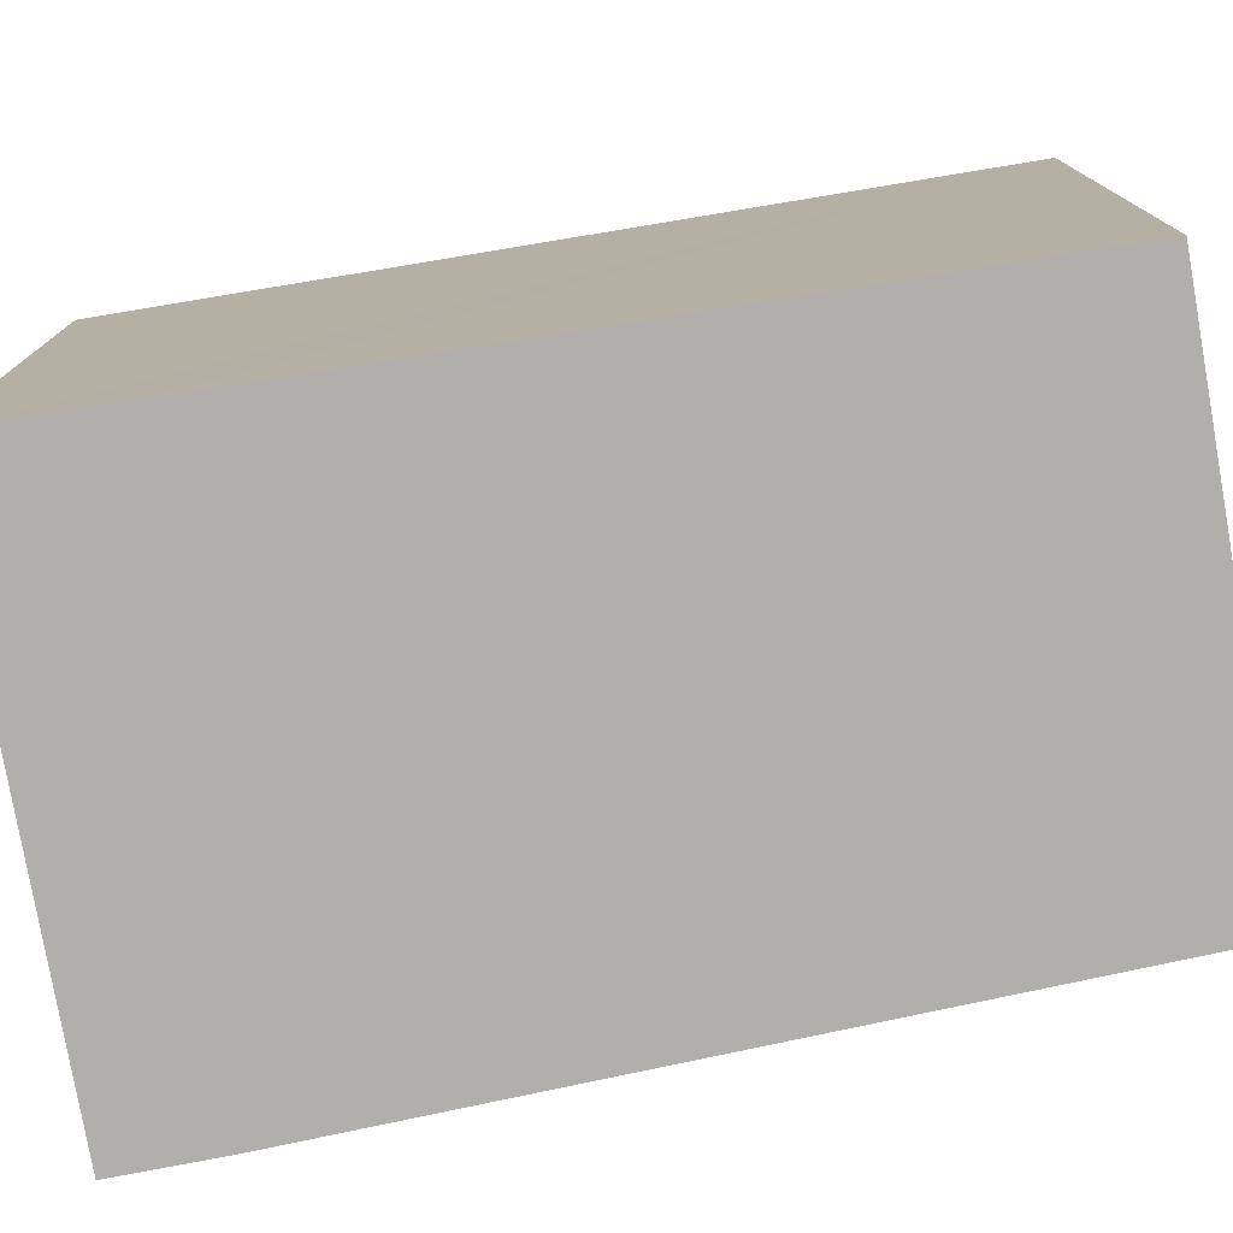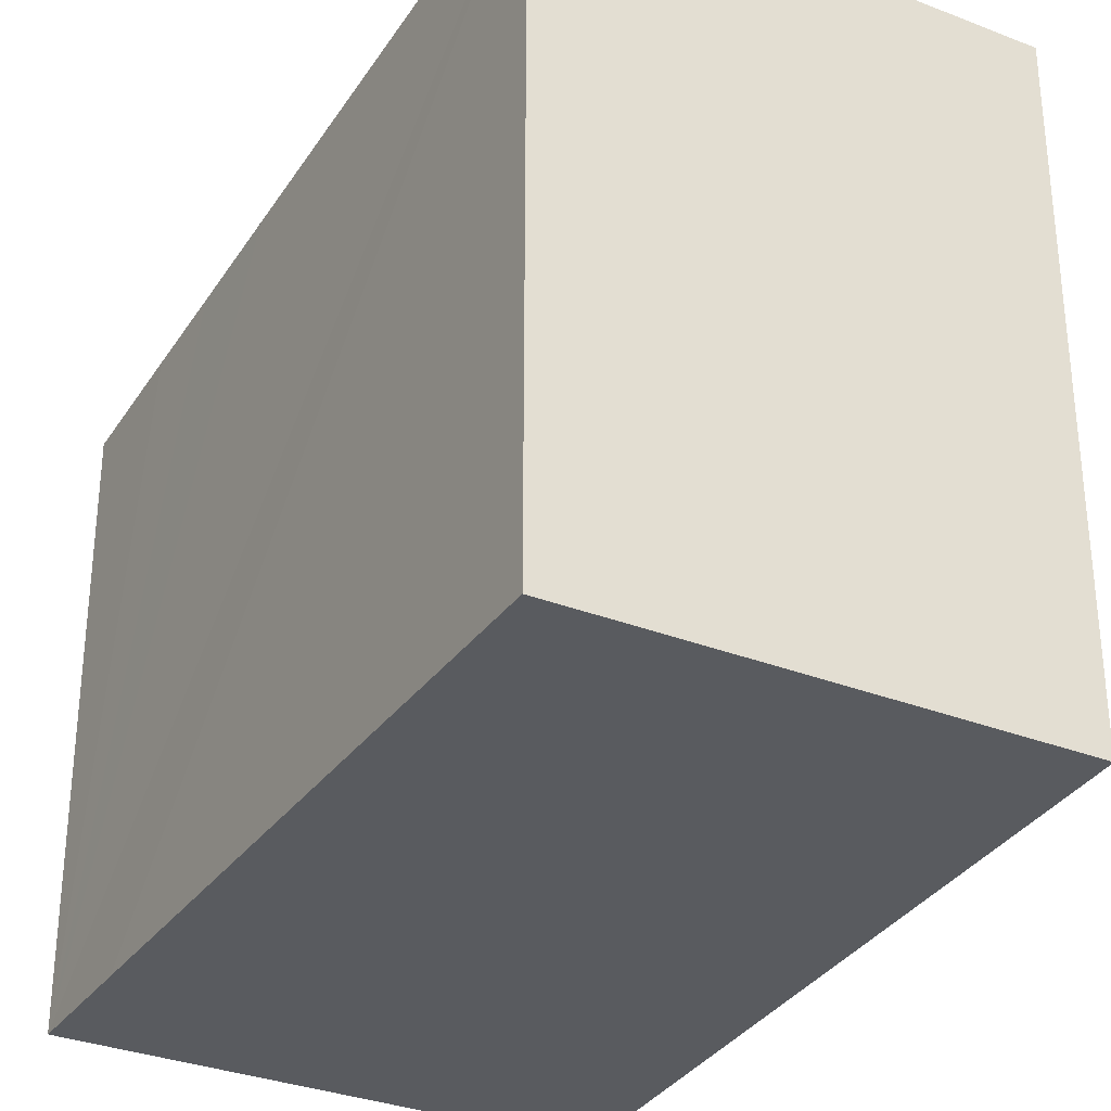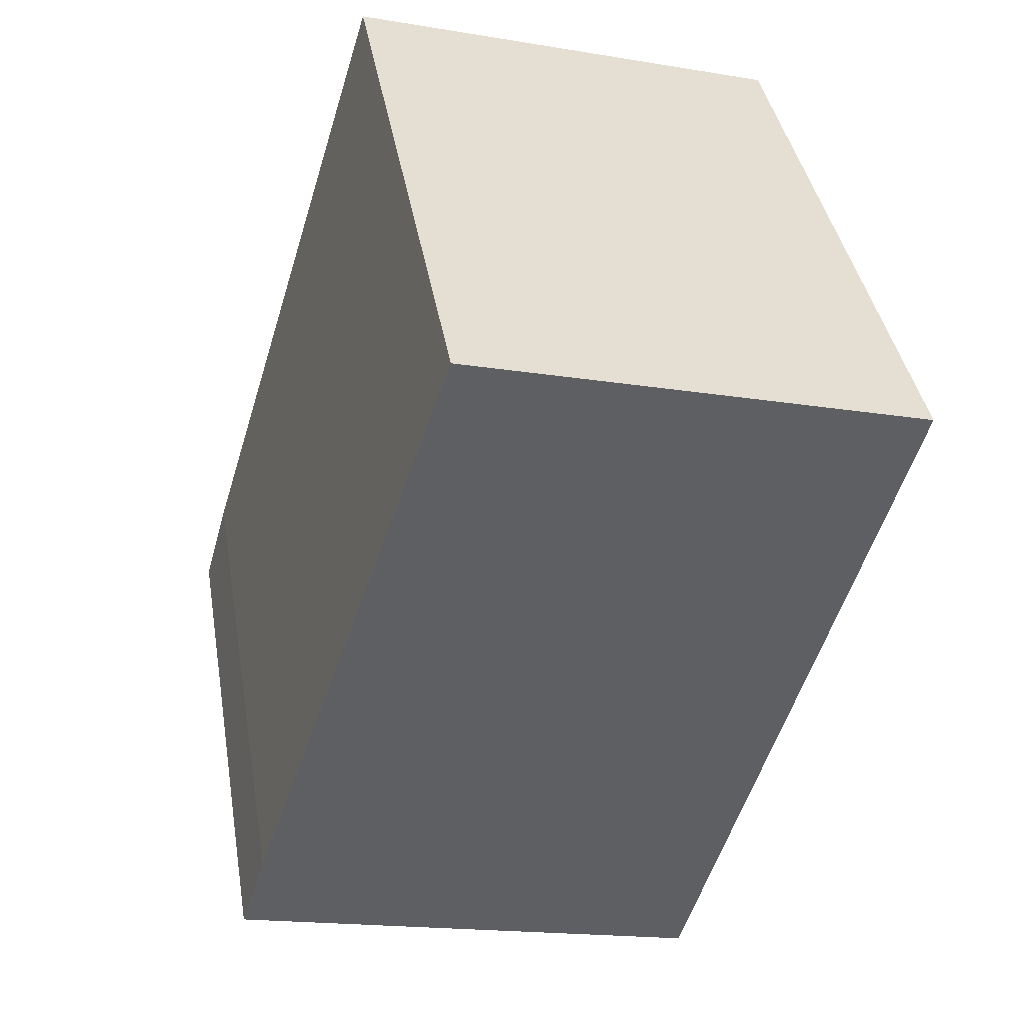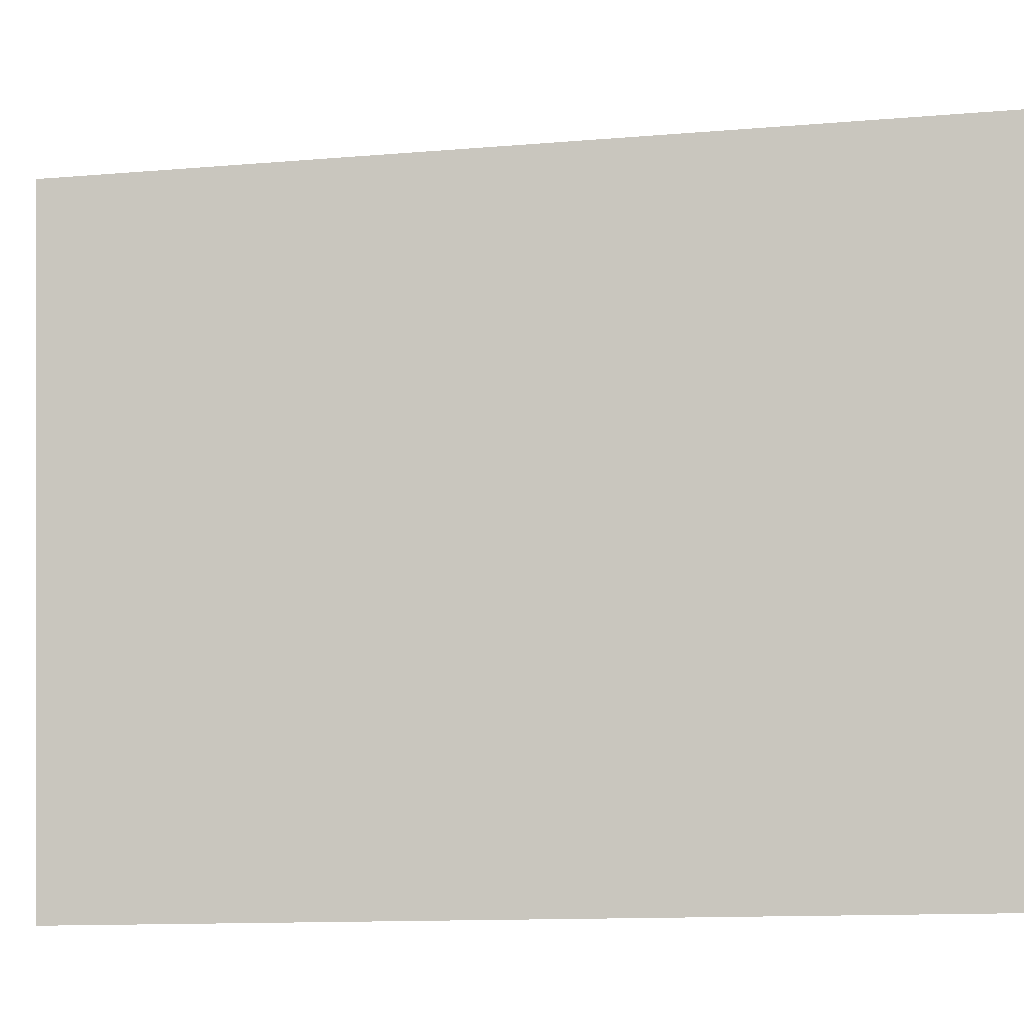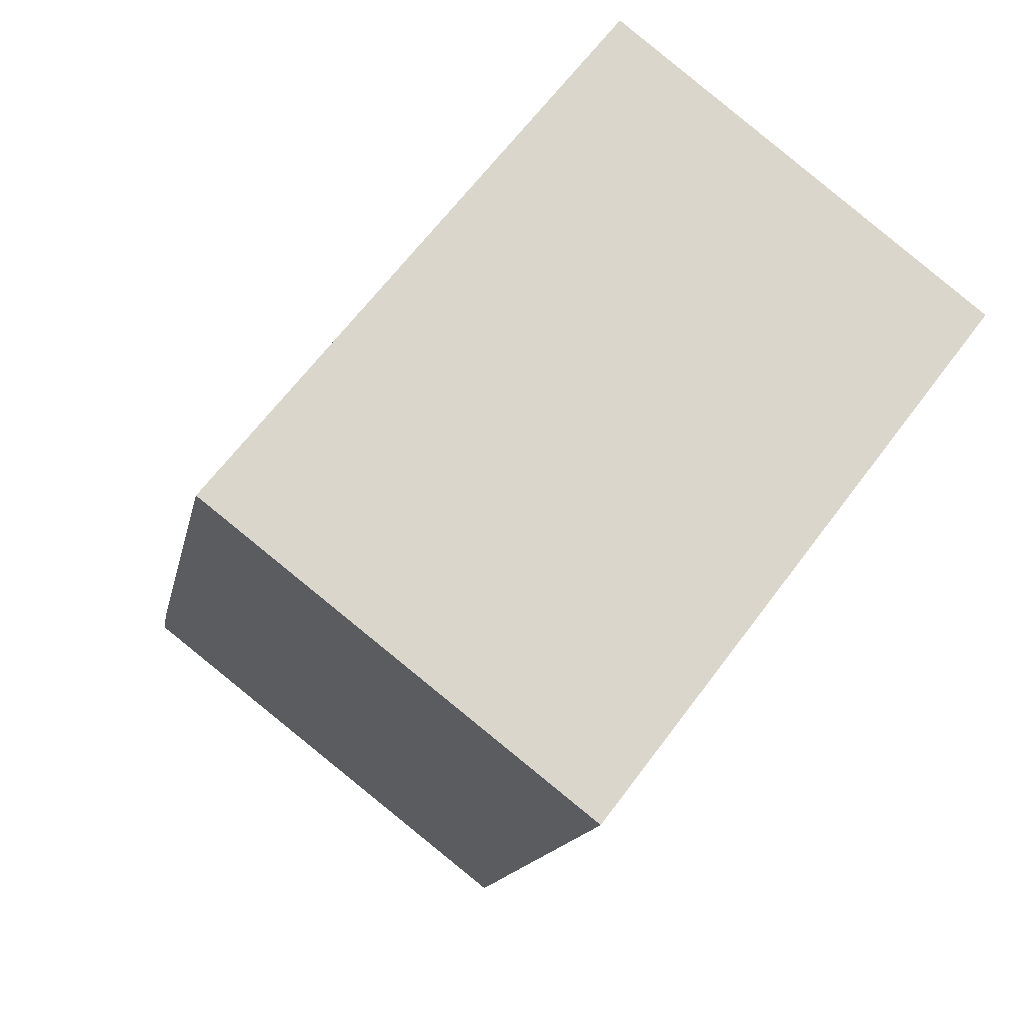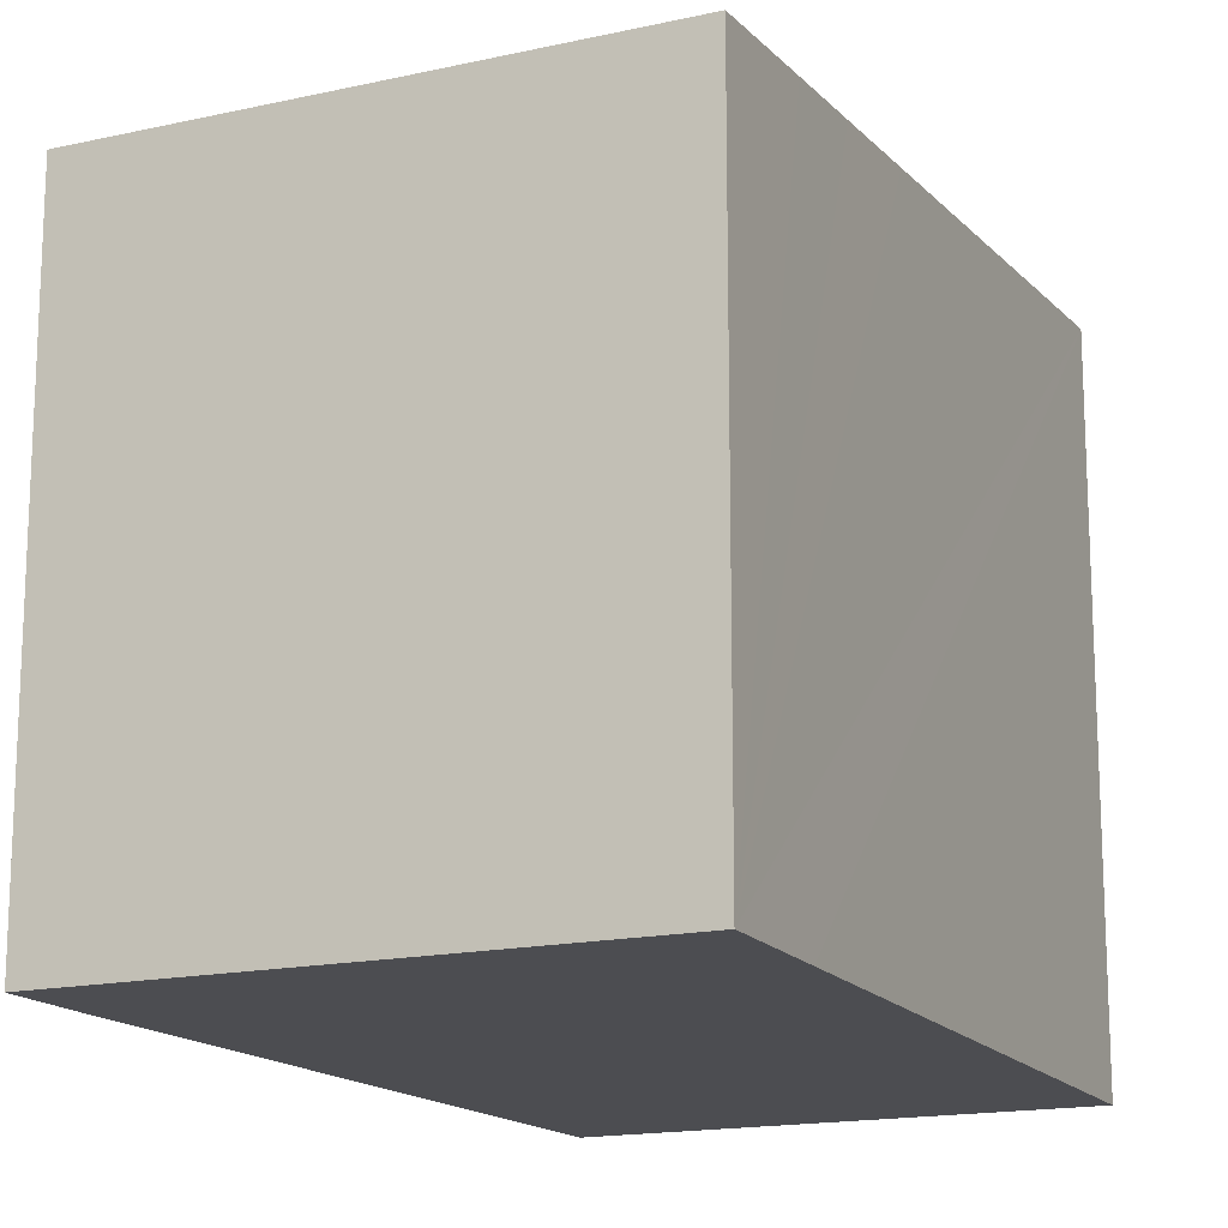
<metadata>
{"format":"obj","ext":"obj","renderer":"f3d","projection":"perspective","resolution":1024,"background":"white","views":[{"elev":-78.1,"azim":-94.8,"up":"+Y"},{"elev":-32.2,"azim":-43.5,"up":"+Y"},{"elev":39.5,"azim":170.4,"up":"+Z"},{"elev":-0.3,"azim":-109.0,"up":"+Y"},{"elev":64.5,"azim":-143.4,"up":"+Z"},{"elev":-16.2,"azim":-169.9,"up":"+Y"}]}
</metadata>
<code>
v  1.232 9.712 0.325
v  1.63 9.144 -6.664
v  0 9.712 5.947e-16
v  6.69 9.712 1.766
v  9.741 8.849 -8.209
v  2.026 9.007 -8.28
v  2.357 8.89 -9.645
v  2.824 8.728 -11.55
v  2.884 8.728 -11.53
v  3.088 8.728 -11.48
v  4.388 8.728 -11.13
v  10.14 8.728 -9.614
v  2.824 7.071e-16 -11.55
v  2.357 5.906e-16 -9.645
v  0 0 0
v  1.63 4.081e-16 -6.664
v  2.026 5.07e-16 -8.28
v  6.69 -1.081e-16 1.766
v  1.232 -1.99e-17 0.325
v  9.741 5.027e-16 -8.209
v  10.14 5.887e-16 -9.614
v  4.388 6.818e-16 -11.13
v  3.088 7.028e-16 -11.48
v  2.884 7.061e-16 -11.53
g defaultobject
f 1 2 3
f 2 1 4
f 2 4 5
f 2 5 6
f 6 5 7
f 7 5 8
f 8 5 9
f 9 5 10
f 10 5 11
f 11 5 12
f 13 7 8
f 7 13 6
f 6 13 2
f 2 13 3
f 3 13 14
f 3 14 15
f 15 14 16
f 16 14 17
f 15 1 3
f 1 15 4
f 4 15 18
f 18 15 19
f 18 5 4
f 5 18 20
f 20 12 5
f 12 20 21
f 21 11 12
f 11 21 10
f 10 21 9
f 9 21 8
f 8 21 22
f 8 22 13
f 13 22 23
f 13 23 24
f 19 20 18
f 20 19 15
f 20 15 16
f 20 16 17
f 20 17 14
f 20 14 13
f 20 13 24
f 20 24 23
f 20 23 21
f 21 23 22

</code>
